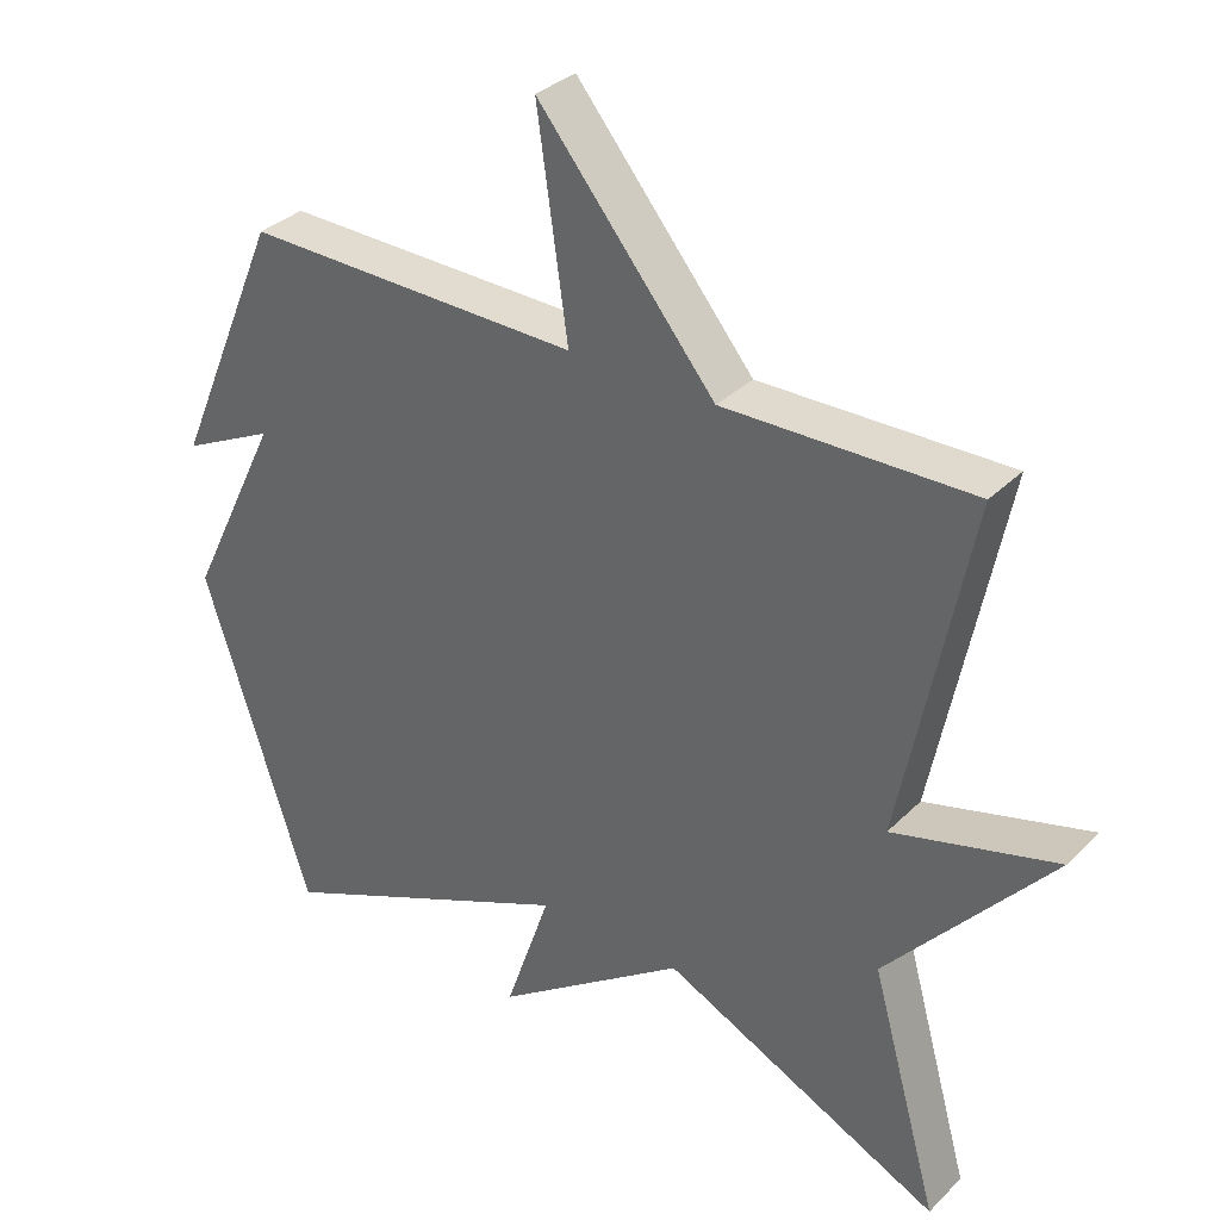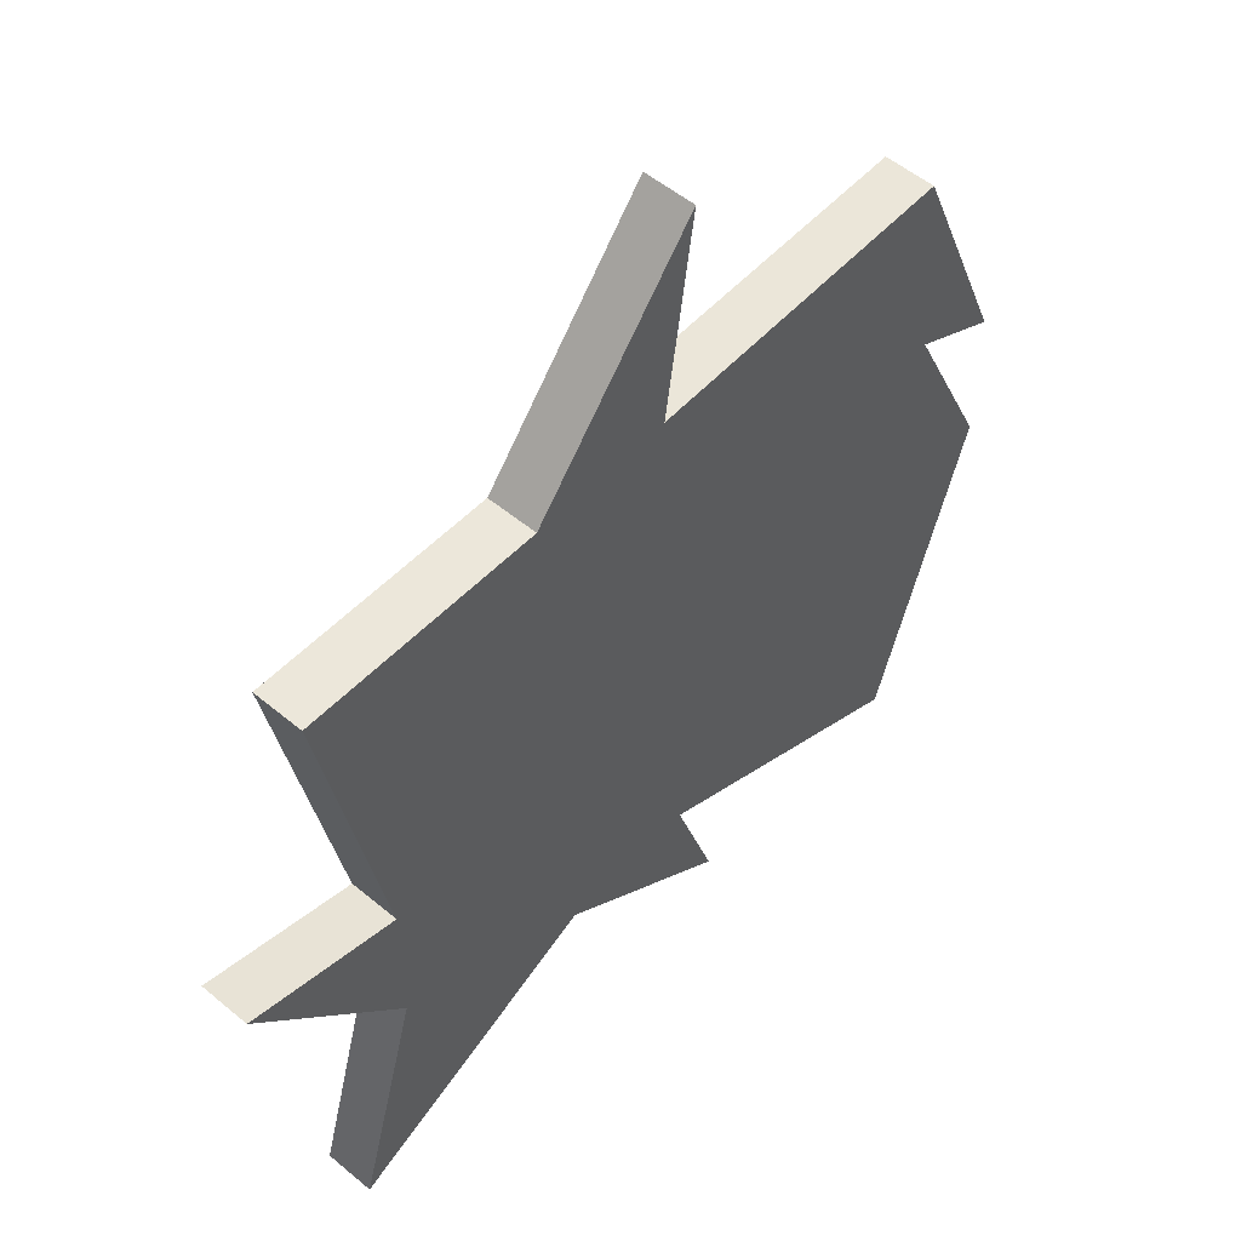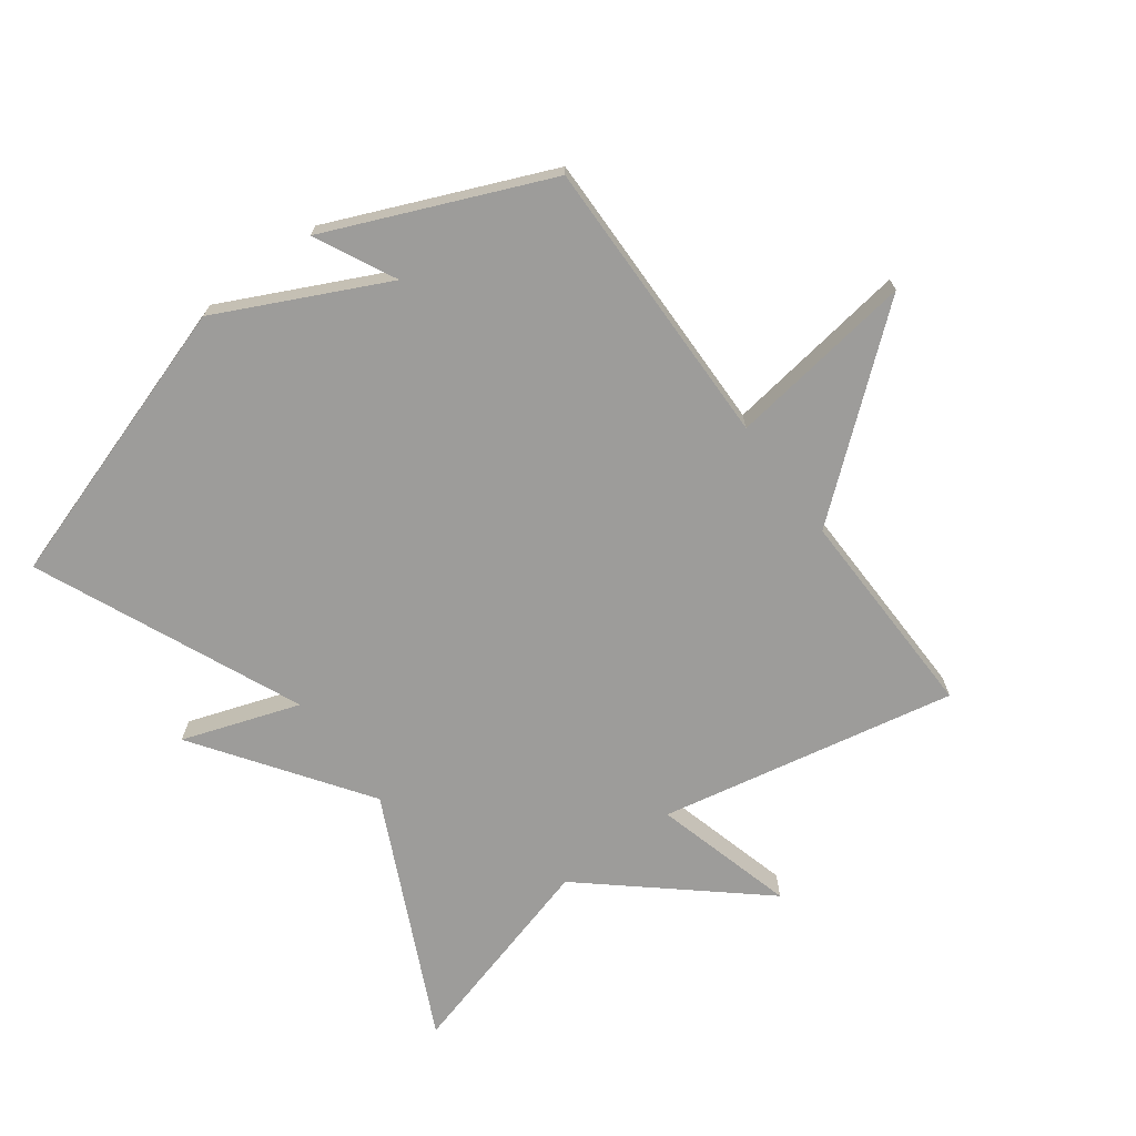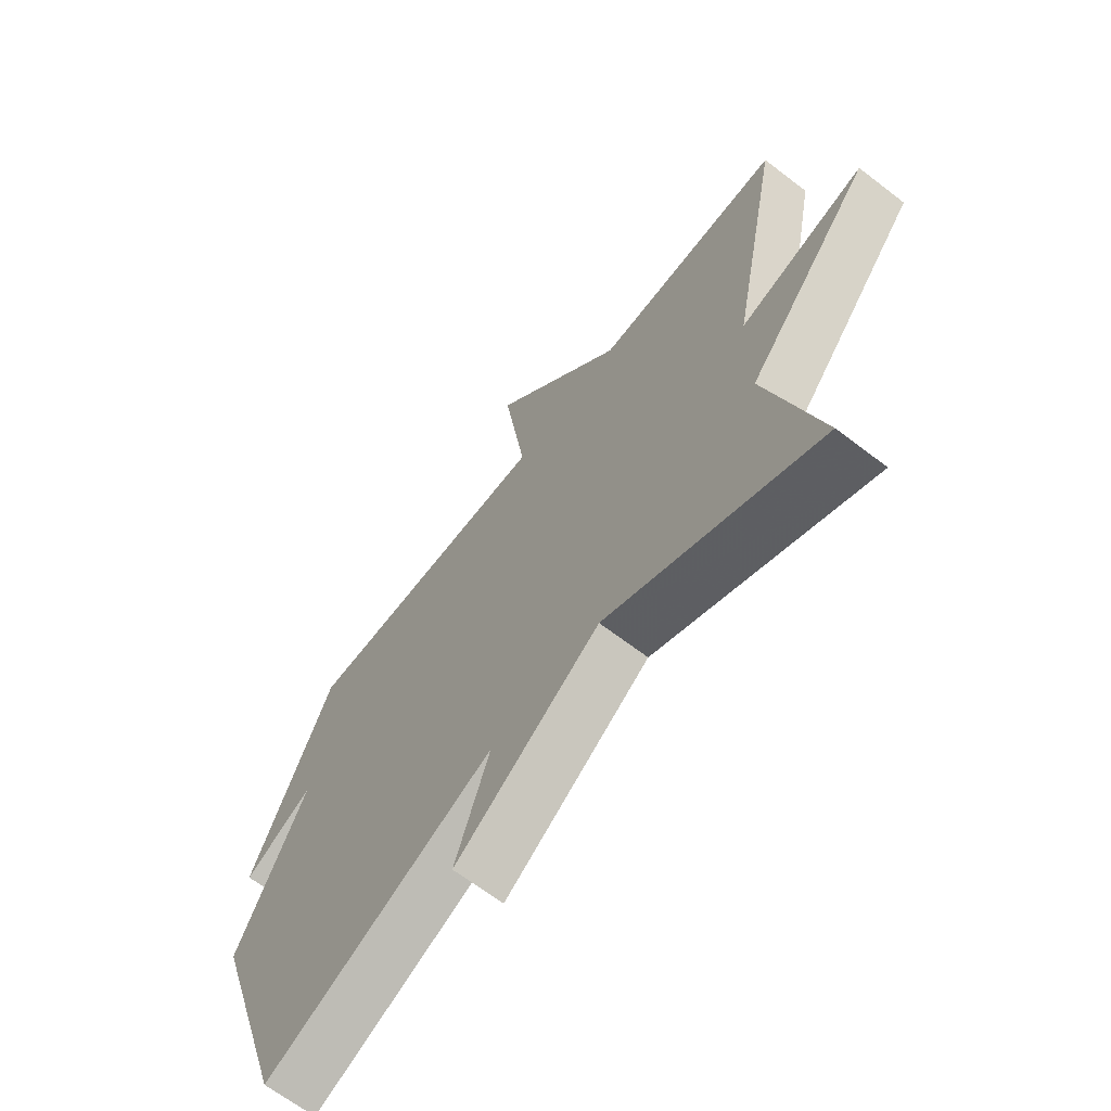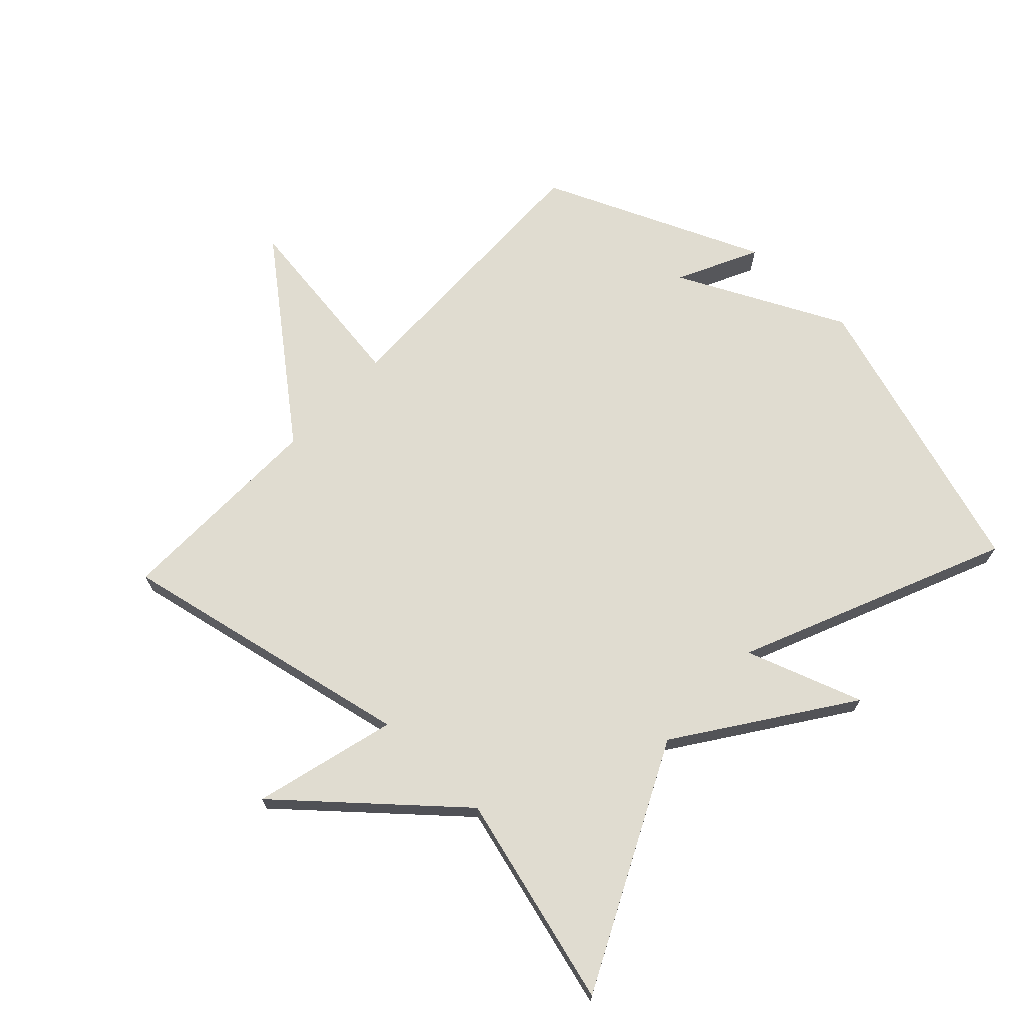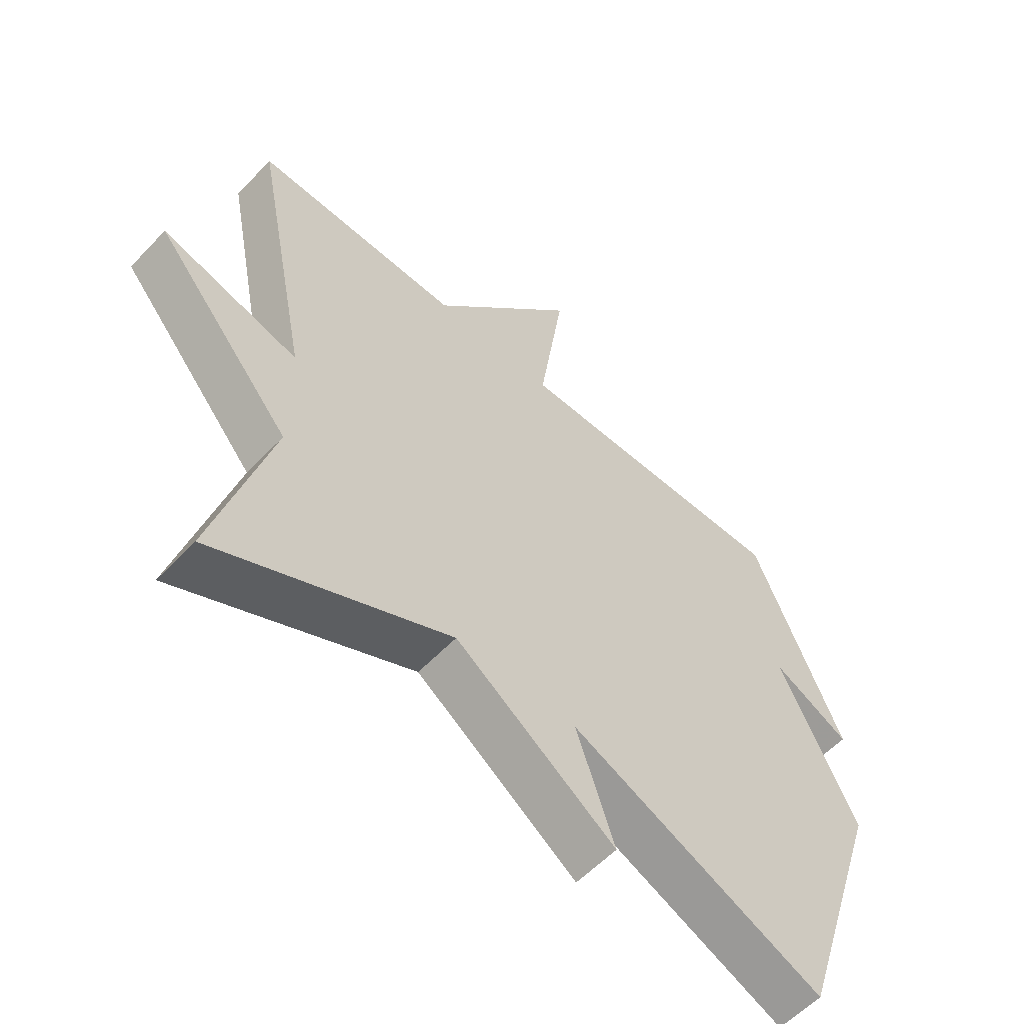
<metadata>
{"format":"obj","ext":"obj","renderer":"f3d","projection":"perspective","resolution":1024,"background":"white","views":[{"elev":33.6,"azim":37.3,"up":"+Z"},{"elev":53.2,"azim":131.7,"up":"+Z"},{"elev":-70.0,"azim":-53.6,"up":"+Y"},{"elev":-66.2,"azim":52.4,"up":"+Z"},{"elev":69.6,"azim":133.0,"up":"+Y"},{"elev":-57.5,"azim":137.2,"up":"+Z"}]}
</metadata>
<code>
v -0.5 0.07 0.5
v -0.039 0.07 0.493
v -0.081 0.07 0.787
v 0.161 0.07 0.493
v 0.5 0.07 0.5
v 0.407 0.07 0.031
v 0.631 0.07 0.092
v 0.407 0.07 -0.169
v 0.5 0.07 -0.5
v 0.117 0.07 -0.317
v -0.146 0.07 -0.502
v -0.083 0.07 -0.317
v -0.5 0.07 -0.5
v -0.647 0.07 -0.046
v -0.52 0.07 0.217
v -0.647 0.07 0.154
v -0.5 0 0.5
v -0.039 0 0.493
v -0.081 0 0.787
v 0.161 0 0.493
v 0.5 0 0.5
v 0.407 0 0.031
v 0.631 0 0.092
v 0.407 0 -0.169
v 0.5 0 -0.5
v 0.117 0 -0.317
v -0.146 0 -0.502
v -0.083 0 -0.317
v -0.5 0 -0.5
v -0.647 0 -0.046
v -0.52 0 0.217
v -0.647 0 0.154
f 15 16 1 2
f 14 15 2
f 13 14 2
f 12 13 2
f 10 11 12
f 10 12 2
f 2 3 4
f 10 2 4
f 9 10 4
f 8 9 4
f 6 7 8
f 6 8 4
f 4 5 6
f 18 17 32 31
f 18 31 30
f 18 30 29
f 18 29 28
f 28 27 26
f 18 28 26
f 20 19 18
f 20 18 26
f 20 26 25
f 20 25 24
f 24 23 22
f 20 24 22
f 22 21 20
f 1 17 18 2
f 2 18 19 3
f 3 19 20 4
f 4 20 21 5
f 5 21 22 6
f 6 22 23 7
f 7 23 24 8
f 8 24 25 9
f 9 25 26 10
f 10 26 27 11
f 11 27 28 12
f 12 28 29 13
f 13 29 30 14
f 14 30 31 15
f 15 31 32 16
f 16 32 17 1

</code>
